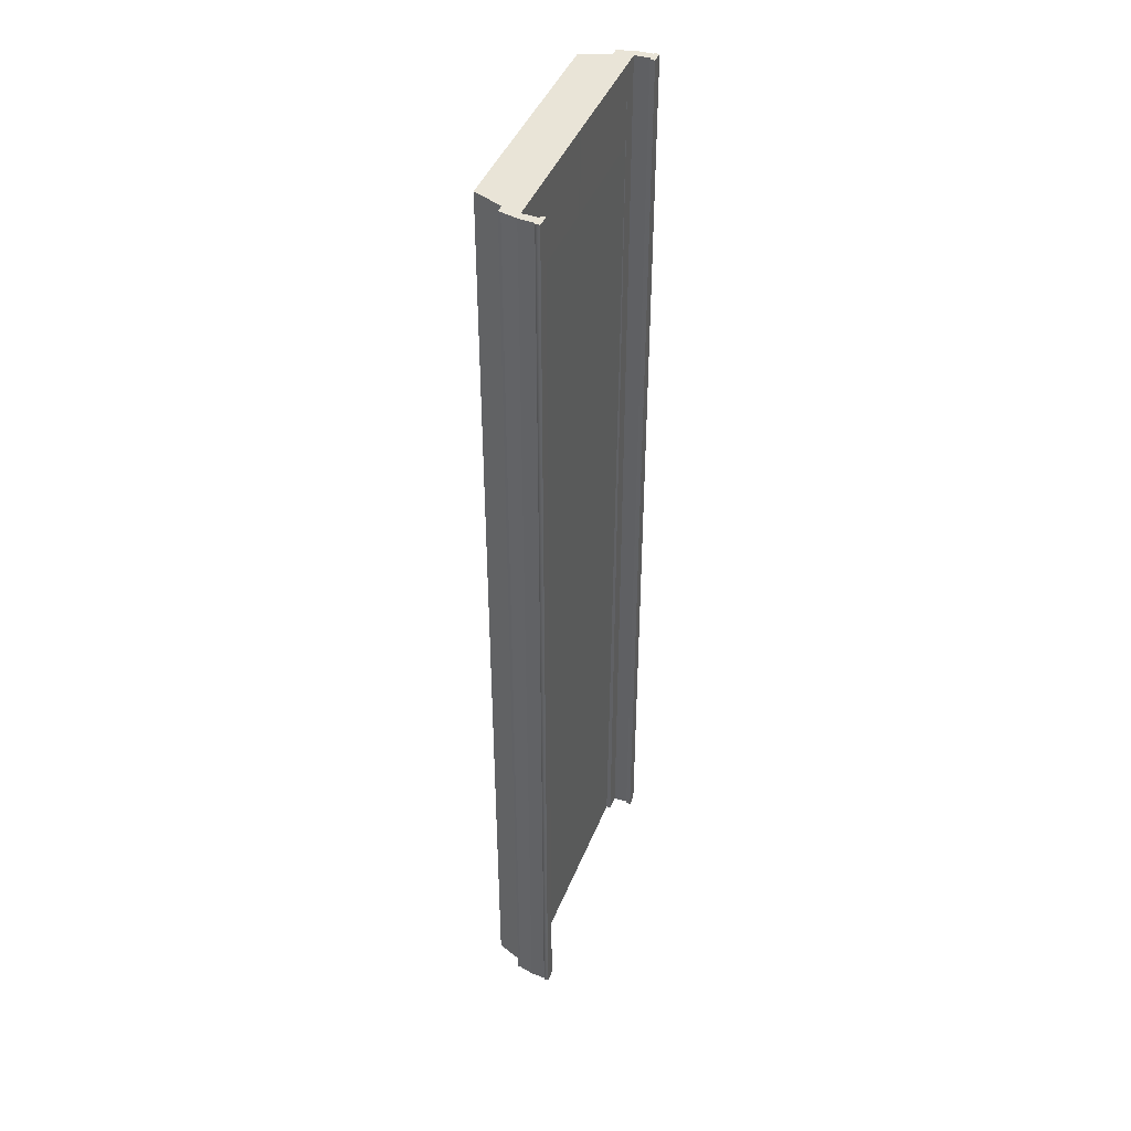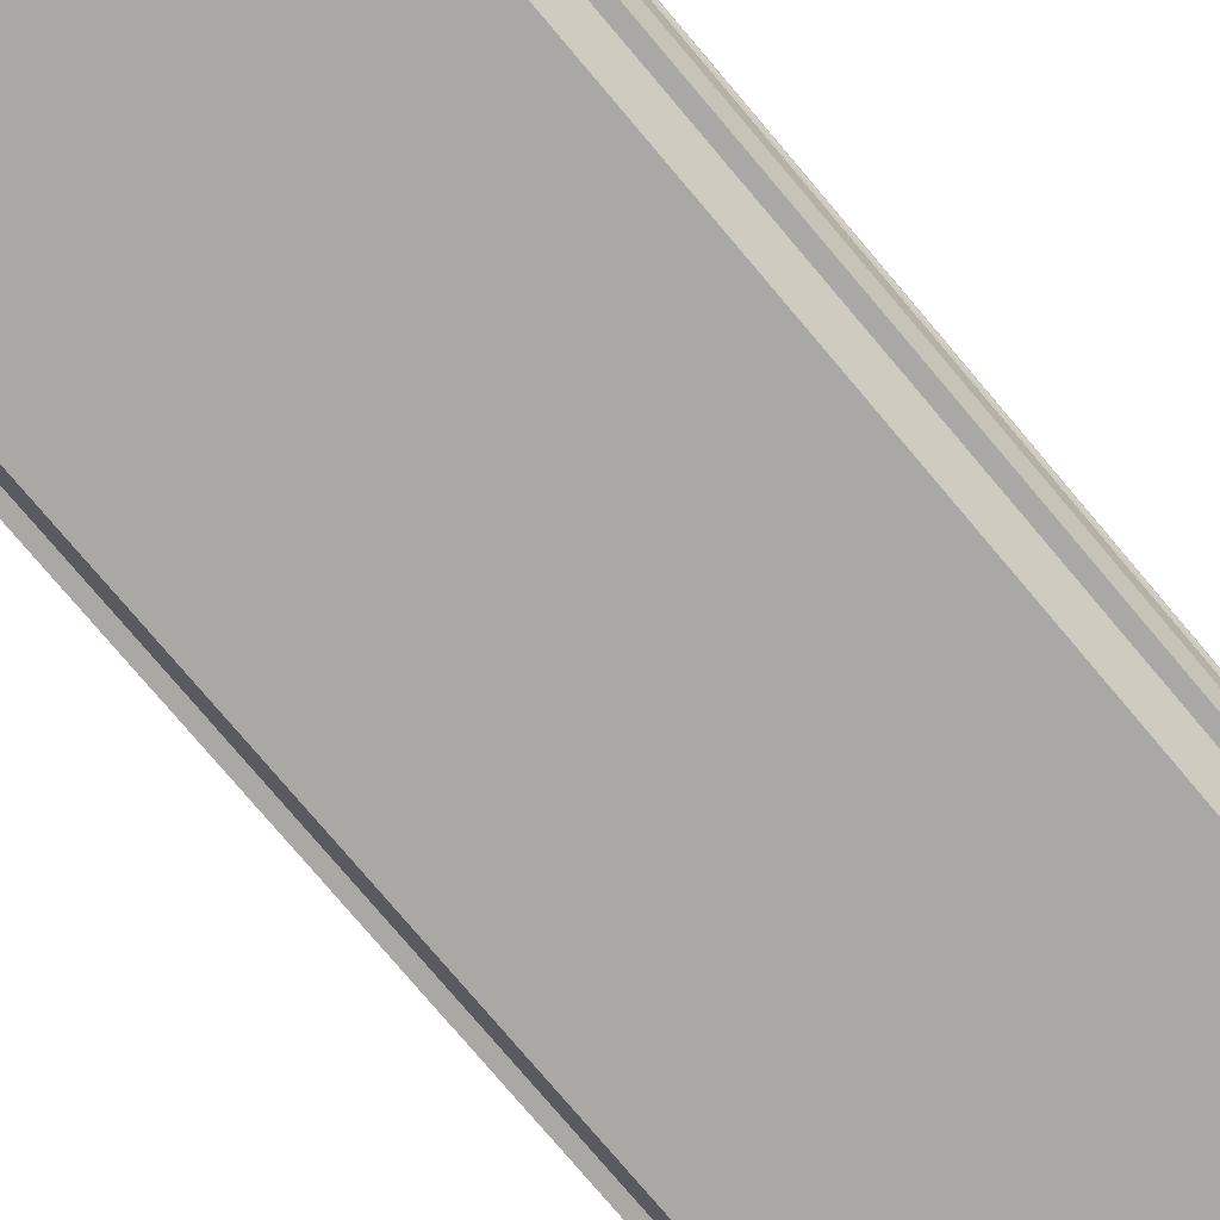
<metadata>
{"format":"obj","ext":"obj","renderer":"f3d","projection":"perspective","resolution":1024,"background":"white","views":[{"elev":43.2,"azim":110.9,"up":"+Z"},{"elev":-74.9,"azim":39.9,"up":"+Y"}]}
</metadata>
<code>
v  9 0 -0
v  7.5 0 -0
v  7.5 0 5.333
v  9 0 5.333
v  -7.5 -0.15 -0
v  0 -0.15 -0
v  0 -0.175 -5.333
v  -7.5 -0.175 -5.333
v  -9 0 -0
v  -7.5 0 -0
v  -7.5 0 -5.333
v  -9 0 -5.333
v  7.5 -0.15 -0
v  7.5 -0.125 5.333
v  -7.5 0 5.333
v  -7.5 -0.125 5.333
v  9 0 -32
v  7.5 0 -32
v  7.5 0 -26.67
v  9 0 -26.67
v  7.5 0 -21.33
v  9 0 -21.33
v  7.5 0 -16
v  9 0 -16
v  7.5 0 -10.67
v  9 0 -10.67
v  7.5 0 -5.333
v  9 0 -5.333
v  7.5 0 32
v  9 0 32
v  9 0 26.67
v  7.5 0 26.67
v  9 0 21.33
v  7.5 0 21.33
v  9 0 16
v  7.5 0 16
v  9 0 10.67
v  7.5 0 10.67
v  -7.5 0 32
v  0 0 32
v  0 -0.025 26.67
v  -7.5 -0.025 26.67
v  0 -0.05 21.33
v  -7.5 -0.05 21.33
v  0 -0.075 16
v  -7.5 -0.075 16
v  0 -0.1 10.67
v  -7.5 -0.1 10.67
v  0 -0.125 5.333
v  7.5 -0.3 -32
v  0 -0.3 -32
v  0 -0.275 -26.67
v  7.5 -0.275 -26.67
v  0 -0.25 -21.33
v  7.5 -0.25 -21.33
v  0 -0.225 -16
v  7.5 -0.225 -16
v  0 -0.2 -10.67
v  7.5 -0.2 -10.67
v  7.5 -0.175 -5.333
v  -9 0 32
v  -7.5 0 26.67
v  -9 0 26.67
v  -7.5 0 21.33
v  -9 0 21.33
v  -7.5 0 16
v  -9 0 16
v  -7.5 0 10.67
v  -9 0 10.67
v  -9 0 5.333
v  -7.5 0 -32
v  -9 0 -32
v  -9 0 -26.67
v  -7.5 0 -26.67
v  -9 0 -21.33
v  -7.5 0 -21.33
v  -9 0 -16
v  -7.5 0 -16
v  -9 0 -10.67
v  -7.5 0 -10.67
v  7.5 -0.025 26.67
v  7.5 -0.05 21.33
v  7.5 -0.075 16
v  7.5 -0.1 10.67
v  -7.5 -0.3 -32
v  -7.5 -0.275 -26.67
v  -7.5 -0.25 -21.33
v  -7.5 -0.225 -16
v  -7.5 -0.2 -10.67
v  -8.25 -1.15 -32
v  -8.25 -1.15 -26.67
v  -8.75 -1.15 -26.67
v  -8.75 -1.15 -32
v  -8.25 -1.15 -21.33
v  -8.75 -1.15 -21.33
v  -8.25 -1.15 -16
v  -8.75 -1.15 -16
v  -8.25 -1.15 -10.67
v  -8.75 -1.15 -10.67
v  -8.25 -1.15 -5.333
v  -8.75 -1.15 -5.333
v  -8.25 -1.15 -0
v  -8.75 -1.15 -0
v  -8.25 -1.15 5.333
v  -8.75 -1.15 5.333
v  -8.25 -1.15 10.67
v  -8.75 -1.15 10.67
v  -8.25 -1.15 16
v  -8.75 -1.15 16
v  -8.25 -1.15 21.33
v  -8.75 -1.15 21.33
v  -8.25 -1.15 26.67
v  -8.75 -1.15 26.67
v  -8.25 -1.15 32
v  -8.75 -1.15 32
v  -8.55 1 -32
v  -9.05 1 -32
v  -9.05 1 -26.67
v  -8.55 1 -26.67
v  -9.05 1 -21.33
v  -8.55 1 -21.33
v  -9.05 1 -16
v  -8.55 1 -16
v  -9.05 1 -10.67
v  -8.55 1 -10.67
v  -9.05 1 -5.333
v  -8.55 1 -5.333
v  -9.05 1 -0
v  -8.55 1 -0
v  -9.05 1 5.333
v  -8.55 1 5.333
v  -9.05 1 10.67
v  -8.55 1 10.67
v  -9.05 1 16
v  -8.55 1 16
v  -9.05 1 21.33
v  -8.55 1 21.33
v  -9.05 1 26.67
v  -8.55 1 26.67
v  -9.05 1 32
v  -8.55 1 32
v  -8.75 -1 -26.67
v  -8.75 -1 -32
v  -8.75 -1 -21.33
v  -8.75 -1 -16
v  -8.75 -1 -10.67
v  -8.75 -1 -5.333
v  -8.75 -1 -0
v  -8.75 -1 5.333
v  -8.75 -1 10.67
v  -8.75 -1 16
v  -8.75 -1 21.33
v  -8.75 -1 26.67
v  -8.75 -1 32
v  -8.5 0 32
v  -8.5 0 26.67
v  -8.5 0 21.33
v  -8.5 0 16
v  -8.5 0 10.67
v  -8.5 0 5.333
v  -8.5 0 -0
v  -8.5 0 -5.333
v  -8.5 0 -10.67
v  -8.5 0 -16
v  -8.5 0 -21.33
v  -8.5 0 -26.67
v  -8.5 0 -32
v  8.25 -1.15 32
v  8.25 -1.15 26.67
v  8.75 -1.15 26.67
v  8.75 -1.15 32
v  8.25 -1.15 21.33
v  8.75 -1.15 21.33
v  8.25 -1.15 16
v  8.75 -1.15 16
v  8.25 -1.15 10.67
v  8.75 -1.15 10.67
v  8.25 -1.15 5.333
v  8.75 -1.15 5.333
v  8.25 -1.15 -0
v  8.75 -1.15 -0
v  8.25 -1.15 -5.333
v  8.75 -1.15 -5.333
v  8.25 -1.15 -10.67
v  8.75 -1.15 -10.67
v  8.25 -1.15 -16
v  8.75 -1.15 -16
v  8.25 -1.15 -21.33
v  8.75 -1.15 -21.33
v  8.25 -1.15 -26.67
v  8.75 -1.15 -26.67
v  8.25 -1.15 -32
v  8.75 -1.15 -32
v  8.55 1 32
v  9.05 1 32
v  9.05 1 26.67
v  8.55 1 26.67
v  9.05 1 21.33
v  8.55 1 21.33
v  9.05 1 16
v  8.55 1 16
v  9.05 1 10.67
v  8.55 1 10.67
v  9.05 1 5.333
v  8.55 1 5.333
v  9.05 1 -0
v  8.55 1 -0
v  9.05 1 -5.333
v  8.55 1 -5.333
v  9.05 1 -10.67
v  8.55 1 -10.67
v  9.05 1 -16
v  8.55 1 -16
v  9.05 1 -21.33
v  8.55 1 -21.33
v  9.05 1 -26.67
v  8.55 1 -26.67
v  9.05 1 -32
v  8.55 1 -32
v  8.75 -1 26.67
v  8.75 -1 32
v  8.75 -1 21.33
v  8.75 -1 16
v  8.75 -1 10.67
v  8.75 -1 5.333
v  8.75 -1 -0
v  8.75 -1 -5.333
v  8.75 -1 -10.67
v  8.75 -1 -16
v  8.75 -1 -21.33
v  8.75 -1 -26.67
v  8.75 -1 -32
v  8.5 0 -32
v  8.5 0 -26.67
v  8.5 0 -21.33
v  8.5 0 -16
v  8.5 0 -10.67
v  8.5 0 -5.333
v  8.5 0 -0
v  8.5 0 5.333
v  8.5 0 10.67
v  8.5 0 16
v  8.5 0 21.33
v  8.5 0 26.67
v  8.5 0 32
v  -7.5 -3 26.67
v  0 -3 26.67
v  0 -3 32
v  -7.5 -3 32
v  -7.5 -3 21.33
v  0 -3 21.33
v  -7.5 -3 16
v  0 -3 16
v  -7.5 -3 10.67
v  0 -3 10.67
v  -7.5 -3 5.333
v  0 -3 5.333
v  -7.5 -3 -0
v  0 -3 -0
v  -7.5 -3 -5.333
v  0 -3 -5.333
v  -7.5 -3 -10.67
v  0 -3 -10.67
v  -7.5 -3 -16
v  0 -3 -16
v  -7.5 -3 -21.33
v  0 -3 -21.33
v  -7.5 -3 -26.67
v  0.0001 -3 -26.67
v  -7.5 -3 -32
v  0 -3 -32
v  7.5 -3 26.67
v  7.5 -3 32
v  7.5 -3 21.33
v  7.5 -3 16
v  7.5 -3 10.67
v  7.5 -3 5.333
v  7.5 -3 -0
v  7.5 -3 -5.333
v  7.5 -3 -10.67
v  7.5 -3 -16
v  7.5 -3 -21.33
v  7.5 -3 -26.67
v  7.5 -3 -32
v  9.125 1 26.67
v  9.125 1 32
v  8.375 1 32
v  8.375 1 26.67
v  9.125 1 21.33
v  8.375 1 21.33
v  9.125 1 16
v  8.375 1 16
v  9.125 1 10.67
v  8.375 1 10.67
v  9.125 1 5.333
v  8.375 1 5.333
v  9.125 1 -0
v  8.375 1 -0
v  9.125 1 -5.333
v  8.375 1 -5.333
v  9.125 1 -10.67
v  8.375 1 -10.67
v  9.125 1 -16
v  8.375 1 -16
v  9.125 1 -21.33
v  8.375 1 -21.33
v  9.125 1 -26.67
v  8.375 1 -26.67
v  9.125 1 -32
v  8.375 1 -32
v  9.15 1.3 26.67
v  8.375 1.3 26.67
v  8.375 1.3 32
v  9.15 1.3 32
v  9.15 1.3 21.33
v  8.375 1.3 21.33
v  9.15 1.3 16
v  8.375 1.3 16
v  9.15 1.3 10.67
v  8.375 1.3 10.67
v  9.15 1.3 5.333
v  8.375 1.3 5.333
v  9.15 1.3 -0
v  8.375 1.3 -0
v  9.15 1.3 -5.333
v  8.375 1.3 -5.333
v  9.15 1.3 -10.67
v  8.375 1.3 -10.67
v  9.15 1.3 -16
v  8.375 1.3 -16
v  9.15 1.3 -21.33
v  8.375 1.3 -21.33
v  9.15 1.3 -26.67
v  8.375 1.3 -26.67
v  9.15 1.3 -32
v  8.375 1.3 -32
v  -8.375 1 26.67
v  -8.375 1 32
v  -9.125 1 32
v  -9.125 1 26.67
v  -8.375 1 21.33
v  -9.125 1 21.33
v  -8.375 1 16
v  -9.125 1 16
v  -8.375 1 10.67
v  -9.125 1 10.67
v  -8.375 1 5.333
v  -9.125 1 5.333
v  -8.375 1 -0
v  -9.125 1 -0
v  -8.375 1 -5.333
v  -9.125 1 -5.333
v  -8.375 1 -10.67
v  -9.125 1 -10.67
v  -8.375 1 -16
v  -9.125 1 -16
v  -8.375 1 -21.33
v  -9.125 1 -21.33
v  -8.375 1 -26.67
v  -9.125 1 -26.67
v  -8.375 1 -32
v  -9.125 1 -32
v  -8.375 1.3 26.67
v  -9.15 1.3 26.67
v  -9.15 1.3 32
v  -8.375 1.3 32
v  -8.375 1.3 21.33
v  -9.15 1.3 21.33
v  -8.375 1.3 16
v  -9.15 1.3 16
v  -8.375 1.3 10.67
v  -9.15 1.3 10.67
v  -8.375 1.3 5.333
v  -9.15 1.3 5.333
v  -8.375 1.3 -0
v  -9.15 1.3 -0
v  -8.375 1.3 -5.333
v  -9.15 1.3 -5.333
v  -8.375 1.3 -10.67
v  -9.15 1.3 -10.67
v  -8.375 1.3 -16
v  -9.15 1.3 -16
v  -8.375 1.3 -21.33
v  -9.15 1.3 -21.33
v  -8.375 1.3 -26.67
v  -9.15 1.3 -26.67
v  -8.375 1.3 -32
v  -9.15 1.3 -32
g Elevated_Node_Pavement_Trans
f 1 2 3
f 3 4 1
f 5 6 7
f 7 8 5
f 9 10 11
f 11 12 9
f 2 13 14
f 14 3 2
f 5 10 15
f 15 16 5
f 17 18 19
f 19 20 17
f 20 19 21
f 21 22 20
f 22 21 23
f 23 24 22
f 24 23 25
f 25 26 24
f 26 25 27
f 27 28 26
f 28 27 2
f 2 1 28
f 29 30 31
f 31 32 29
f 32 31 33
f 33 34 32
f 34 33 35
f 35 36 34
f 36 35 37
f 37 38 36
f 38 37 4
f 4 3 38
f 39 40 41
f 41 42 39
f 42 41 43
f 43 44 42
f 44 43 45
f 45 46 44
f 46 45 47
f 47 48 46
f 48 47 49
f 49 16 48
f 16 49 6
f 6 5 16
f 50 51 52
f 52 53 50
f 53 52 54
f 54 55 53
f 55 54 56
f 56 57 55
f 57 56 58
f 58 59 57
f 59 58 7
f 7 60 59
f 61 39 62
f 62 63 61
f 63 62 64
f 64 65 63
f 65 64 66
f 66 67 65
f 67 66 68
f 68 69 67
f 69 68 15
f 15 70 69
f 70 15 10
f 10 9 70
f 71 72 73
f 73 74 71
f 74 73 75
f 75 76 74
f 76 75 77
f 77 78 76
f 78 77 79
f 79 80 78
f 80 79 12
f 12 11 80
f 18 50 53
f 53 19 18
f 19 53 55
f 55 21 19
f 21 55 57
f 57 23 21
f 23 57 59
f 59 25 23
f 25 59 60
f 60 27 25
f 27 60 13
f 13 2 27
f 32 81 29
f 81 32 34
f 34 82 81
f 82 34 36
f 36 83 82
f 83 36 38
f 38 84 83
f 84 38 3
f 3 14 84
f 85 71 74
f 74 86 85
f 86 74 76
f 76 87 86
f 87 76 78
f 78 88 87
f 88 78 80
f 80 89 88
f 89 80 11
f 11 8 89
f 8 11 10
f 10 5 8
f 42 62 39
f 62 42 44
f 44 64 62
f 64 44 46
f 46 66 64
f 66 46 48
f 48 68 66
f 68 48 16
f 16 15 68
f 13 60 7
f 7 6 13
f 29 81 41
f 41 40 29
f 81 82 43
f 43 41 81
f 82 83 45
f 45 43 82
f 83 84 47
f 47 45 83
f 84 14 49
f 49 47 84
f 14 13 6
f 6 49 14
f 85 86 52
f 52 51 85
f 86 87 54
f 54 52 86
f 87 88 56
f 56 54 87
f 88 89 58
f 58 56 88
f 89 8 7
f 7 58 89
f 90 91 92
f 92 93 90
f 91 94 95
f 95 92 91
f 94 96 97
f 97 95 94
f 96 98 99
f 99 97 96
f 98 100 101
f 101 99 98
f 100 102 103
f 103 101 100
f 102 104 105
f 105 103 102
f 104 106 107
f 107 105 104
f 106 108 109
f 109 107 106
f 108 110 111
f 111 109 108
f 110 112 113
f 113 111 110
f 112 114 115
f 115 113 112
f 116 117 118
f 118 119 116
f 119 118 120
f 120 121 119
f 121 120 122
f 122 123 121
f 123 122 124
f 124 125 123
f 125 124 126
f 126 127 125
f 127 126 128
f 128 129 127
f 129 128 130
f 130 131 129
f 131 130 132
f 132 133 131
f 133 132 134
f 134 135 133
f 135 134 136
f 136 137 135
f 137 136 138
f 138 139 137
f 139 138 140
f 140 141 139
f 93 92 142
f 142 143 93
f 92 95 144
f 144 142 92
f 95 97 145
f 145 144 95
f 97 99 146
f 146 145 97
f 99 101 147
f 147 146 99
f 101 103 148
f 148 147 101
f 103 105 149
f 149 148 103
f 105 107 150
f 150 149 105
f 107 109 151
f 151 150 107
f 109 111 152
f 152 151 109
f 111 113 153
f 153 152 111
f 113 115 154
f 154 153 113
f 143 142 73
f 73 72 143
f 142 144 75
f 75 73 142
f 144 145 77
f 77 75 144
f 145 146 79
f 79 77 145
f 146 147 12
f 12 79 146
f 147 148 9
f 9 12 147
f 148 149 70
f 70 9 148
f 149 150 69
f 69 70 149
f 150 151 67
f 67 69 150
f 151 152 65
f 65 67 151
f 152 153 63
f 63 65 152
f 153 154 61
f 61 63 153
f 72 73 118
f 118 117 72
f 73 75 120
f 120 118 73
f 75 77 122
f 122 120 75
f 77 79 124
f 124 122 77
f 79 12 126
f 126 124 79
f 12 9 128
f 128 126 12
f 9 70 130
f 130 128 9
f 70 69 132
f 132 130 70
f 69 67 134
f 134 132 69
f 67 65 136
f 136 134 67
f 65 63 138
f 138 136 65
f 63 61 140
f 140 138 63
f 155 156 139
f 139 141 155
f 156 157 137
f 137 139 156
f 157 158 135
f 135 137 157
f 158 159 133
f 133 135 158
f 159 160 131
f 131 133 159
f 160 161 129
f 129 131 160
f 161 162 127
f 127 129 161
f 162 163 125
f 125 127 162
f 163 164 123
f 123 125 163
f 164 165 121
f 121 123 164
f 165 166 119
f 119 121 165
f 166 167 116
f 116 119 166
f 168 169 170
f 170 171 168
f 169 172 173
f 173 170 169
f 172 174 175
f 175 173 172
f 174 176 177
f 177 175 174
f 176 178 179
f 179 177 176
f 178 180 181
f 181 179 178
f 180 182 183
f 183 181 180
f 182 184 185
f 185 183 182
f 184 186 187
f 187 185 184
f 186 188 189
f 189 187 186
f 188 190 191
f 191 189 188
f 190 192 193
f 193 191 190
f 194 195 196
f 196 197 194
f 197 196 198
f 198 199 197
f 199 198 200
f 200 201 199
f 201 200 202
f 202 203 201
f 203 202 204
f 204 205 203
f 205 204 206
f 206 207 205
f 207 206 208
f 208 209 207
f 209 208 210
f 210 211 209
f 211 210 212
f 212 213 211
f 213 212 214
f 214 215 213
f 215 214 216
f 216 217 215
f 217 216 218
f 218 219 217
f 171 170 220
f 220 221 171
f 170 173 222
f 222 220 170
f 173 175 223
f 223 222 173
f 175 177 224
f 224 223 175
f 177 179 225
f 225 224 177
f 179 181 226
f 226 225 179
f 181 183 227
f 227 226 181
f 183 185 228
f 228 227 183
f 185 187 229
f 229 228 185
f 187 189 230
f 230 229 187
f 189 191 231
f 231 230 189
f 191 193 232
f 232 231 191
f 221 220 31
f 31 30 221
f 220 222 33
f 33 31 220
f 222 223 35
f 35 33 222
f 223 224 37
f 37 35 223
f 224 225 4
f 4 37 224
f 225 226 1
f 1 4 225
f 226 227 28
f 28 1 226
f 227 228 26
f 26 28 227
f 228 229 24
f 24 26 228
f 229 230 22
f 22 24 229
f 230 231 20
f 20 22 230
f 231 232 17
f 17 20 231
f 30 31 196
f 196 195 30
f 31 33 198
f 198 196 31
f 33 35 200
f 200 198 33
f 35 37 202
f 202 200 35
f 37 4 204
f 204 202 37
f 4 1 206
f 206 204 4
f 1 28 208
f 208 206 1
f 28 26 210
f 210 208 28
f 26 24 212
f 212 210 26
f 24 22 214
f 214 212 24
f 22 20 216
f 216 214 22
f 20 17 218
f 218 216 20
f 233 234 217
f 217 219 233
f 234 235 215
f 215 217 234
f 235 236 213
f 213 215 235
f 236 237 211
f 211 213 236
f 237 238 209
f 209 211 237
f 238 239 207
f 207 209 238
f 239 240 205
f 205 207 239
f 240 241 203
f 203 205 240
f 241 242 201
f 201 203 241
f 242 243 199
f 199 201 242
f 243 244 197
f 197 199 243
f 244 245 194
f 194 197 244
f 246 247 248
f 248 249 246
f 250 251 247
f 247 246 250
f 252 253 251
f 251 250 252
f 254 255 253
f 253 252 254
f 256 257 255
f 255 254 256
f 258 259 257
f 257 256 258
f 260 261 259
f 259 258 260
f 262 263 261
f 261 260 262
f 264 265 263
f 263 262 264
f 266 267 265
f 265 264 266
f 268 269 267
f 267 266 268
f 270 271 269
f 269 268 270
f 272 169 168
f 168 273 272
f 274 172 169
f 169 272 274
f 275 174 172
f 172 274 275
f 276 176 174
f 174 275 276
f 277 178 176
f 176 276 277
f 278 180 178
f 178 277 278
f 279 182 180
f 180 278 279
f 280 184 182
f 182 279 280
f 281 186 184
f 184 280 281
f 282 188 186
f 186 281 282
f 283 190 188
f 188 282 283
f 284 192 190
f 190 283 284
f 268 91 90
f 90 270 268
f 266 94 91
f 91 268 266
f 264 96 94
f 94 266 264
f 262 98 96
f 96 264 262
f 260 100 98
f 98 262 260
f 258 102 100
f 100 260 258
f 256 104 102
f 102 258 256
f 254 106 104
f 104 256 254
f 252 108 106
f 106 254 252
f 250 110 108
f 108 252 250
f 246 112 110
f 110 250 246
f 249 114 112
f 112 246 249
f 285 286 287
f 287 288 285
f 289 285 288
f 288 290 289
f 291 289 290
f 290 292 291
f 293 291 292
f 292 294 293
f 295 293 294
f 294 296 295
f 297 295 296
f 296 298 297
f 299 297 298
f 298 300 299
f 301 299 300
f 300 302 301
f 303 301 302
f 302 304 303
f 305 303 304
f 304 306 305
f 307 305 306
f 306 308 307
f 309 307 308
f 308 310 309
f 311 312 313
f 313 314 311
f 315 316 312
f 312 311 315
f 317 318 316
f 316 315 317
f 319 320 318
f 318 317 319
f 321 322 320
f 320 319 321
f 323 324 322
f 322 321 323
f 325 326 324
f 324 323 325
f 327 328 326
f 326 325 327
f 329 330 328
f 328 327 329
f 331 332 330
f 330 329 331
f 333 334 332
f 332 331 333
f 335 336 334
f 334 333 335
f 311 314 286
f 286 285 311
f 315 311 285
f 285 289 315
f 317 315 289
f 289 291 317
f 319 317 291
f 291 293 319
f 321 319 293
f 293 295 321
f 323 321 295
f 295 297 323
f 325 323 297
f 297 299 325
f 327 325 299
f 299 301 327
f 329 327 301
f 301 303 329
f 331 329 303
f 303 305 331
f 333 331 305
f 305 307 333
f 335 333 307
f 307 309 335
f 334 336 310
f 310 308 334
f 332 334 308
f 308 306 332
f 330 332 306
f 306 304 330
f 328 330 304
f 304 302 328
f 326 328 302
f 302 300 326
f 324 326 300
f 300 298 324
f 322 324 298
f 298 296 322
f 320 322 296
f 296 294 320
f 318 320 294
f 294 292 318
f 316 318 292
f 292 290 316
f 312 316 290
f 290 288 312
f 313 312 288
f 288 287 313
f 337 338 339
f 339 340 337
f 341 337 340
f 340 342 341
f 343 341 342
f 342 344 343
f 345 343 344
f 344 346 345
f 347 345 346
f 346 348 347
f 349 347 348
f 348 350 349
f 351 349 350
f 350 352 351
f 353 351 352
f 352 354 353
f 355 353 354
f 354 356 355
f 357 355 356
f 356 358 357
f 359 357 358
f 358 360 359
f 361 359 360
f 360 362 361
f 363 364 365
f 365 366 363
f 367 368 364
f 364 363 367
f 369 370 368
f 368 367 369
f 371 372 370
f 370 369 371
f 373 374 372
f 372 371 373
f 375 376 374
f 374 373 375
f 377 378 376
f 376 375 377
f 379 380 378
f 378 377 379
f 381 382 380
f 380 379 381
f 383 384 382
f 382 381 383
f 385 386 384
f 384 383 385
f 387 388 386
f 386 385 387
f 363 366 338
f 338 337 363
f 367 363 337
f 337 341 367
f 369 367 341
f 341 343 369
f 371 369 343
f 343 345 371
f 373 371 345
f 345 347 373
f 375 373 347
f 347 349 375
f 377 375 349
f 349 351 377
f 379 377 351
f 351 353 379
f 381 379 353
f 353 355 381
f 383 381 355
f 355 357 383
f 385 383 357
f 357 359 385
f 387 385 359
f 359 361 387
f 386 388 362
f 362 360 386
f 384 386 360
f 360 358 384
f 382 384 358
f 358 356 382
f 380 382 356
f 356 354 380
f 378 380 354
f 354 352 378
f 376 378 352
f 352 350 376
f 374 376 350
f 350 348 374
f 372 374 348
f 348 346 372
f 370 372 346
f 346 344 370
f 368 370 344
f 344 342 368
f 364 368 342
f 342 340 364
f 365 364 340
f 340 339 365
f 272 273 248
f 248 247 272
f 274 272 247
f 247 251 274
f 275 274 251
f 251 253 275
f 276 275 253
f 253 255 276
f 277 276 255
f 255 257 277
f 278 277 257
f 257 259 278
f 279 278 259
f 259 261 279
f 280 279 261
f 261 263 280
f 281 280 263
f 263 265 281
f 282 281 265
f 265 267 282
f 283 282 267
f 267 269 283
f 284 283 269
f 269 271 284
f 30 195 194
f 194 245 30
f 286 314 313
f 313 287 286
f 366 365 339
f 339 338 366
f 61 155 141
f 141 140 61
f 168 171 221
f 168 221 30
f 168 30 29
f 273 168 29
f 154 115 114
f 61 154 114
f 39 61 114
f 249 39 114
f 249 248 40
f 40 39 249
f 29 40 248
f 248 273 29

</code>
